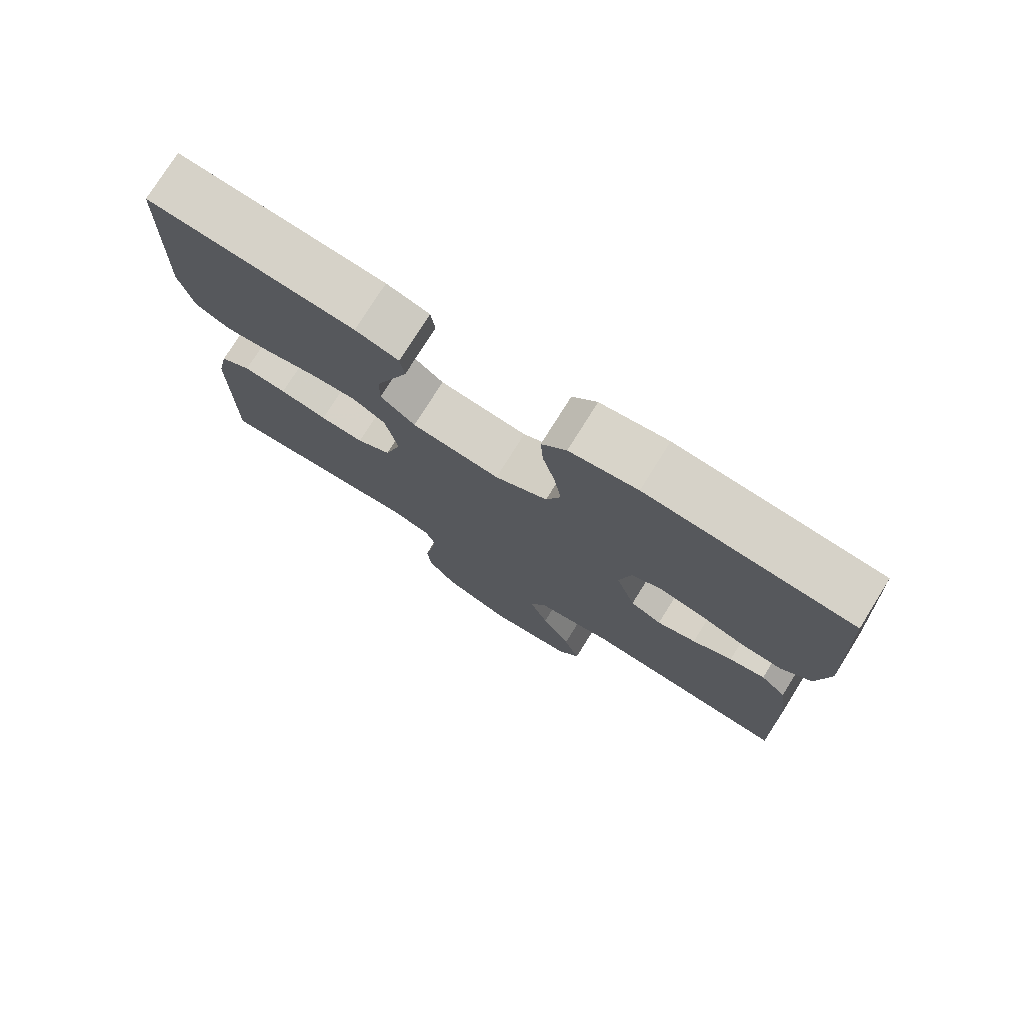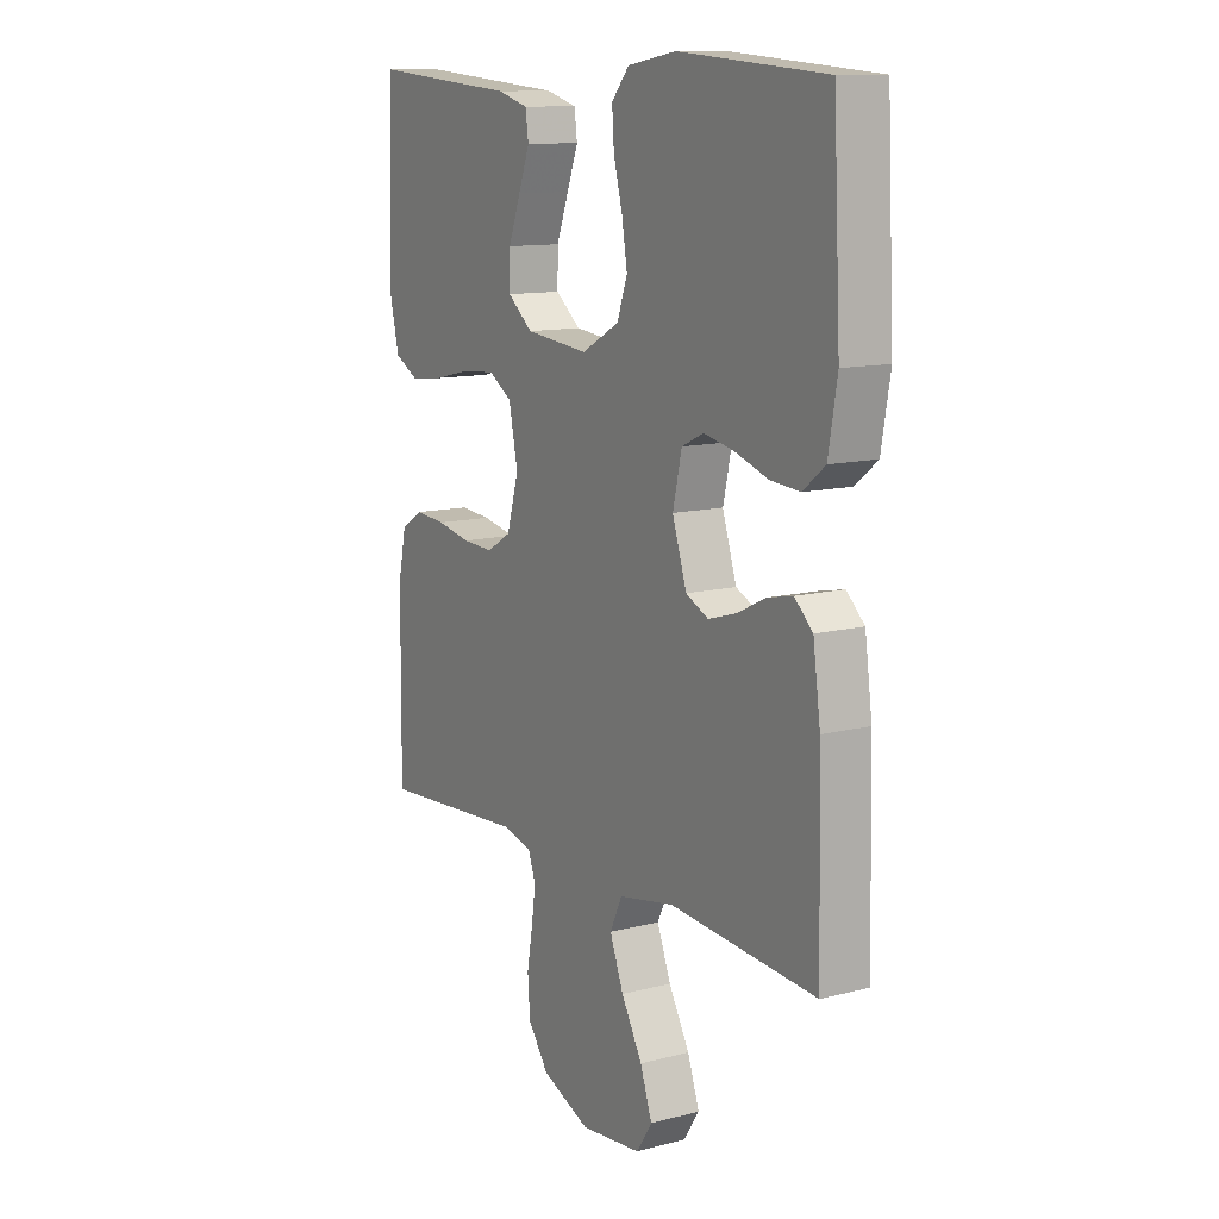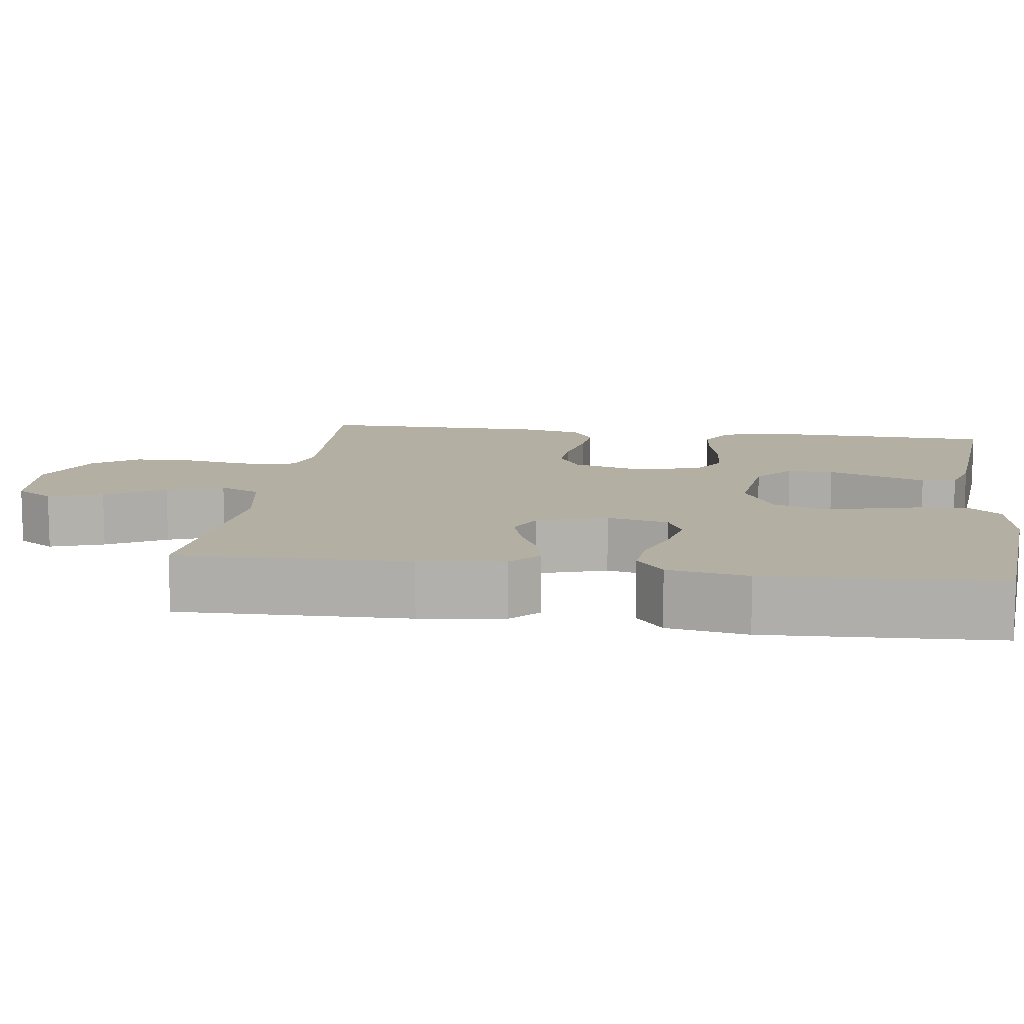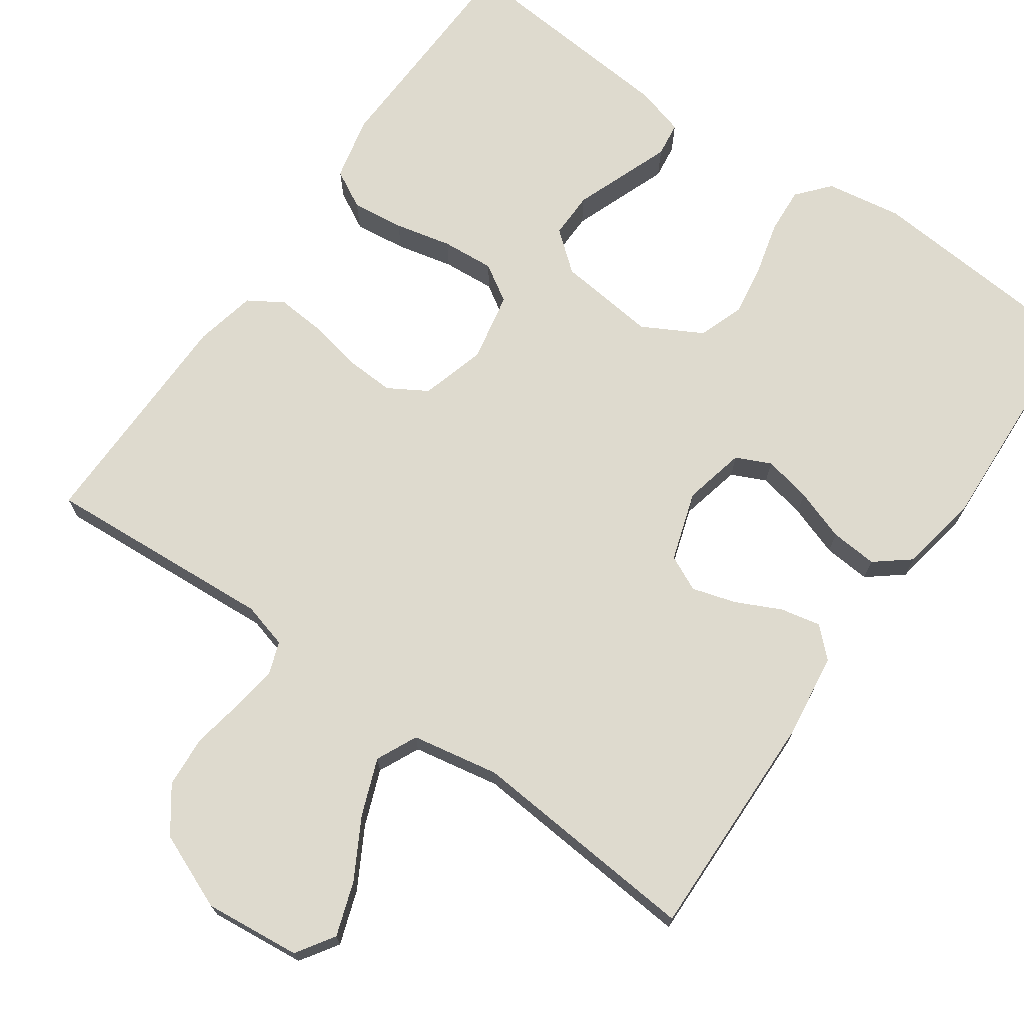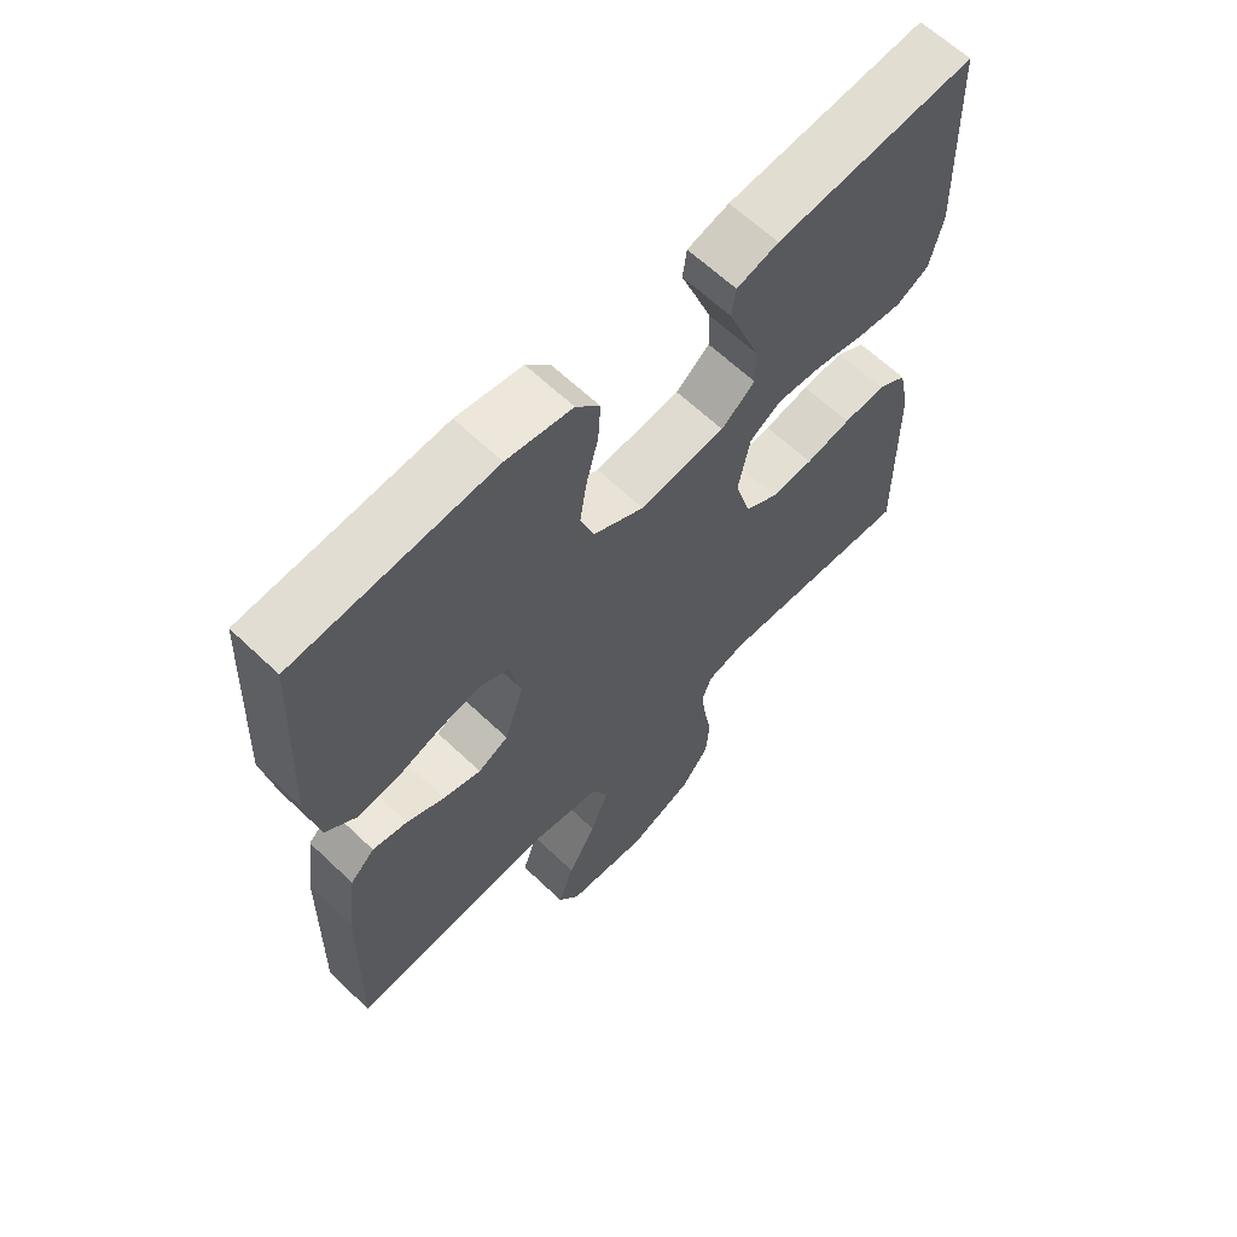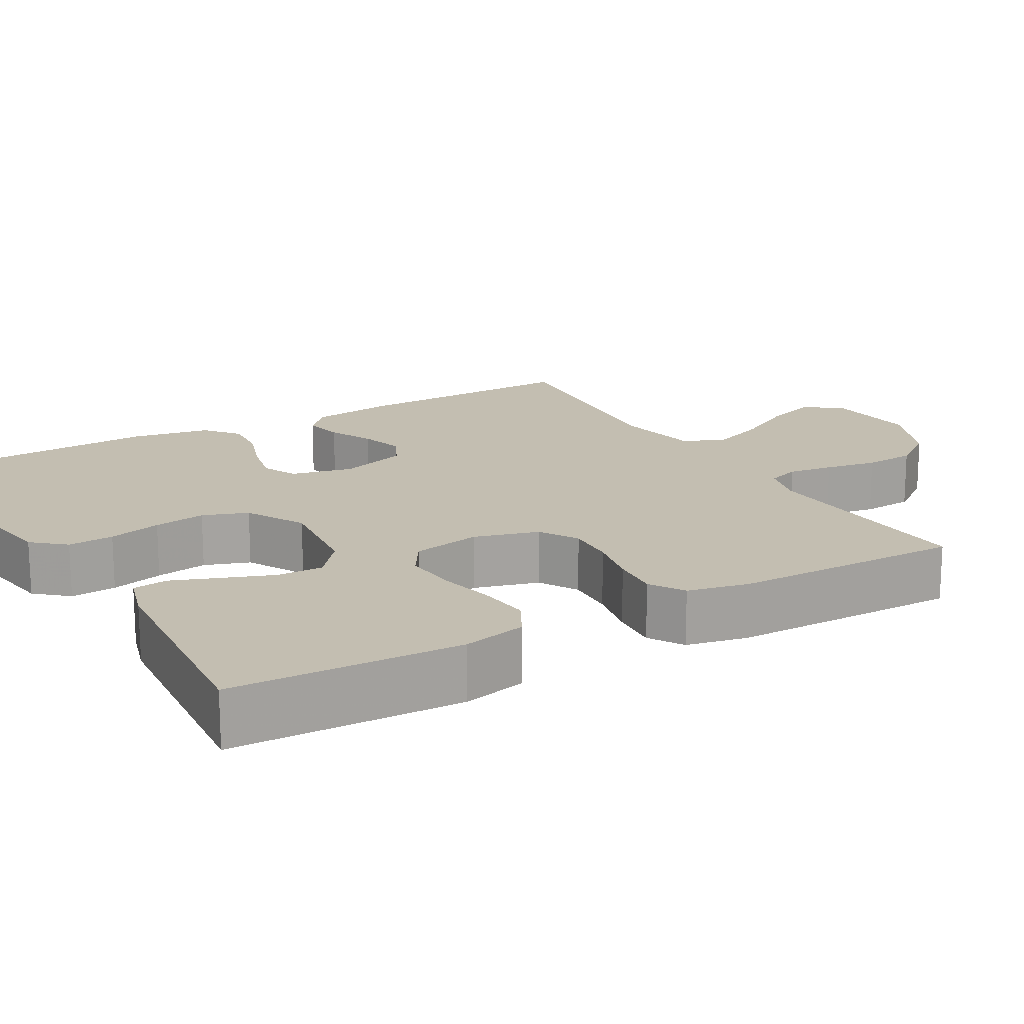
<metadata>
{"format":"obj","ext":"obj","renderer":"f3d","projection":"perspective","resolution":1024,"background":"white","views":[{"elev":76.7,"azim":-148.0,"up":"+Z"},{"elev":11.9,"azim":-121.7,"up":"+Z"},{"elev":11.2,"azim":-81.9,"up":"+Y"},{"elev":71.2,"azim":-144.9,"up":"+Y"},{"elev":63.6,"azim":-46.2,"up":"+Z"},{"elev":17.2,"azim":60.1,"up":"+Y"}]}
</metadata>
<code>
v -0.5 0.07 0.5
v -0.2 0.07 0.524
v -0.101 0.07 0.508
v -0.065 0.07 0.466
v -0.069 0.07 0.406
v -0.087 0.07 0.337
v -0.098 0.07 0.269
v -0.077 0.07 0.21
v 0 0.07 0.168
v 0.129 0.07 0.182
v 0.18 0.07 0.224
v 0.179 0.07 0.284
v 0.154 0.07 0.351
v 0.131 0.07 0.412
v 0.137 0.07 0.457
v 0.2 0.07 0.475
v 0.5 0.07 0.5
v 0.51 0.07 0.2
v 0.491 0.07 0.117
v 0.441 0.07 0.09
v 0.373 0.07 0.098
v 0.299 0.07 0.115
v 0.231 0.07 0.12
v 0.183 0.07 0.09
v 0.165 0.07 0
v 0.189 0.07 -0.084
v 0.239 0.07 -0.114
v 0.303 0.07 -0.111
v 0.372 0.07 -0.097
v 0.435 0.07 -0.092
v 0.48 0.07 -0.12
v 0.497 0.07 -0.2
v 0.5 0.07 -0.5
v 0.2 0.07 -0.48
v 0.141 0.07 -0.496
v 0.126 0.07 -0.538
v 0.134 0.07 -0.597
v 0.146 0.07 -0.665
v 0.141 0.07 -0.732
v 0.099 0.07 -0.79
v 0 0.07 -0.831
v -0.125 0.07 -0.818
v -0.157 0.07 -0.769
v -0.133 0.07 -0.699
v -0.09 0.07 -0.622
v -0.062 0.07 -0.549
v -0.087 0.07 -0.496
v -0.2 0.07 -0.475
v -0.5 0.07 -0.5
v -0.493 0.07 -0.2
v -0.478 0.07 -0.091
v -0.441 0.07 -0.056
v -0.389 0.07 -0.067
v -0.331 0.07 -0.095
v -0.274 0.07 -0.112
v -0.228 0.07 -0.09
v -0.199 0.07 0
v -0.217 0.07 0.08
v -0.262 0.07 0.101
v -0.324 0.07 0.088
v -0.391 0.07 0.065
v -0.452 0.07 0.06
v -0.497 0.07 0.096
v -0.515 0.07 0.2
v -0.5 0 0.5
v -0.2 0 0.524
v -0.101 0 0.508
v -0.065 0 0.466
v -0.069 0 0.406
v -0.087 0 0.337
v -0.098 0 0.269
v -0.077 0 0.21
v 0 0 0.168
v 0.129 0 0.182
v 0.18 0 0.224
v 0.179 0 0.284
v 0.154 0 0.351
v 0.131 0 0.412
v 0.137 0 0.457
v 0.2 0 0.475
v 0.5 0 0.5
v 0.51 0 0.2
v 0.491 0 0.117
v 0.441 0 0.09
v 0.373 0 0.098
v 0.299 0 0.115
v 0.231 0 0.12
v 0.183 0 0.09
v 0.165 0 0
v 0.189 0 -0.084
v 0.239 0 -0.114
v 0.303 0 -0.111
v 0.372 0 -0.097
v 0.435 0 -0.092
v 0.48 0 -0.12
v 0.497 0 -0.2
v 0.5 0 -0.5
v 0.2 0 -0.48
v 0.141 0 -0.496
v 0.126 0 -0.538
v 0.134 0 -0.597
v 0.146 0 -0.665
v 0.141 0 -0.732
v 0.099 0 -0.79
v 0 0 -0.831
v -0.125 0 -0.818
v -0.157 0 -0.769
v -0.133 0 -0.699
v -0.09 0 -0.622
v -0.062 0 -0.549
v -0.087 0 -0.496
v -0.2 0 -0.475
v -0.5 0 -0.5
v -0.493 0 -0.2
v -0.478 0 -0.091
v -0.441 0 -0.056
v -0.389 0 -0.067
v -0.331 0 -0.095
v -0.274 0 -0.112
v -0.228 0 -0.09
v -0.199 0 0
v -0.217 0 0.08
v -0.262 0 0.101
v -0.324 0 0.088
v -0.391 0 0.065
v -0.452 0 0.06
v -0.497 0 0.096
v -0.515 0 0.2
f 4 5 6
f 3 4 6
f 2 3 6
f 1 2 6
f 64 1 6
f 63 64 6
f 62 63 6
f 61 62 6
f 60 61 6
f 59 60 6 7
f 58 59 7 8
f 57 58 8 9
f 56 57 9 10
f 52 53 54
f 51 52 54
f 50 51 54
f 49 50 54
f 48 49 54
f 47 48 54 55
f 43 44 45
f 42 43 45
f 41 42 45
f 40 41 45
f 39 40 45
f 38 39 45
f 37 38 45
f 36 37 45 46
f 35 36 46 47
f 32 33 34
f 31 32 34
f 30 31 34
f 29 30 34
f 28 29 34
f 34 35 47
f 28 34 47
f 27 28 47
f 20 21 22
f 19 20 22
f 18 19 22
f 17 18 22
f 16 17 22
f 15 16 22
f 14 15 22
f 13 14 22
f 12 13 22
f 11 12 22 23
f 10 11 23 24
f 47 55 56
f 27 47 56
f 26 27 56
f 25 26 56
f 10 24 25 56
f 70 69 68
f 70 68 67
f 70 67 66
f 70 66 65
f 70 65 128
f 70 128 127
f 70 127 126
f 70 126 125
f 70 125 124
f 71 70 124 123
f 72 71 123 122
f 73 72 122 121
f 74 73 121 120
f 118 117 116
f 118 116 115
f 118 115 114
f 118 114 113
f 118 113 112
f 119 118 112 111
f 109 108 107
f 109 107 106
f 109 106 105
f 109 105 104
f 109 104 103
f 109 103 102
f 109 102 101
f 110 109 101 100
f 111 110 100 99
f 98 97 96
f 98 96 95
f 98 95 94
f 98 94 93
f 98 93 92
f 111 99 98
f 111 98 92
f 111 92 91
f 86 85 84
f 86 84 83
f 86 83 82
f 86 82 81
f 86 81 80
f 86 80 79
f 86 79 78
f 86 78 77
f 86 77 76
f 87 86 76 75
f 88 87 75 74
f 120 119 111
f 120 111 91
f 120 91 90
f 120 90 89
f 120 89 88 74
f 1 65 66 2
f 2 66 67 3
f 3 67 68 4
f 4 68 69 5
f 5 69 70 6
f 6 70 71 7
f 7 71 72 8
f 8 72 73 9
f 9 73 74 10
f 10 74 75 11
f 11 75 76 12
f 12 76 77 13
f 13 77 78 14
f 14 78 79 15
f 15 79 80 16
f 16 80 81 17
f 17 81 82 18
f 18 82 83 19
f 19 83 84 20
f 20 84 85 21
f 21 85 86 22
f 22 86 87 23
f 23 87 88 24
f 24 88 89 25
f 25 89 90 26
f 26 90 91 27
f 27 91 92 28
f 28 92 93 29
f 29 93 94 30
f 30 94 95 31
f 31 95 96 32
f 32 96 97 33
f 33 97 98 34
f 34 98 99 35
f 35 99 100 36
f 36 100 101 37
f 37 101 102 38
f 38 102 103 39
f 39 103 104 40
f 40 104 105 41
f 41 105 106 42
f 42 106 107 43
f 43 107 108 44
f 44 108 109 45
f 45 109 110 46
f 46 110 111 47
f 47 111 112 48
f 48 112 113 49
f 49 113 114 50
f 50 114 115 51
f 51 115 116 52
f 52 116 117 53
f 53 117 118 54
f 54 118 119 55
f 55 119 120 56
f 56 120 121 57
f 57 121 122 58
f 58 122 123 59
f 59 123 124 60
f 60 124 125 61
f 61 125 126 62
f 62 126 127 63
f 63 127 128 64
f 64 128 65 1

</code>
